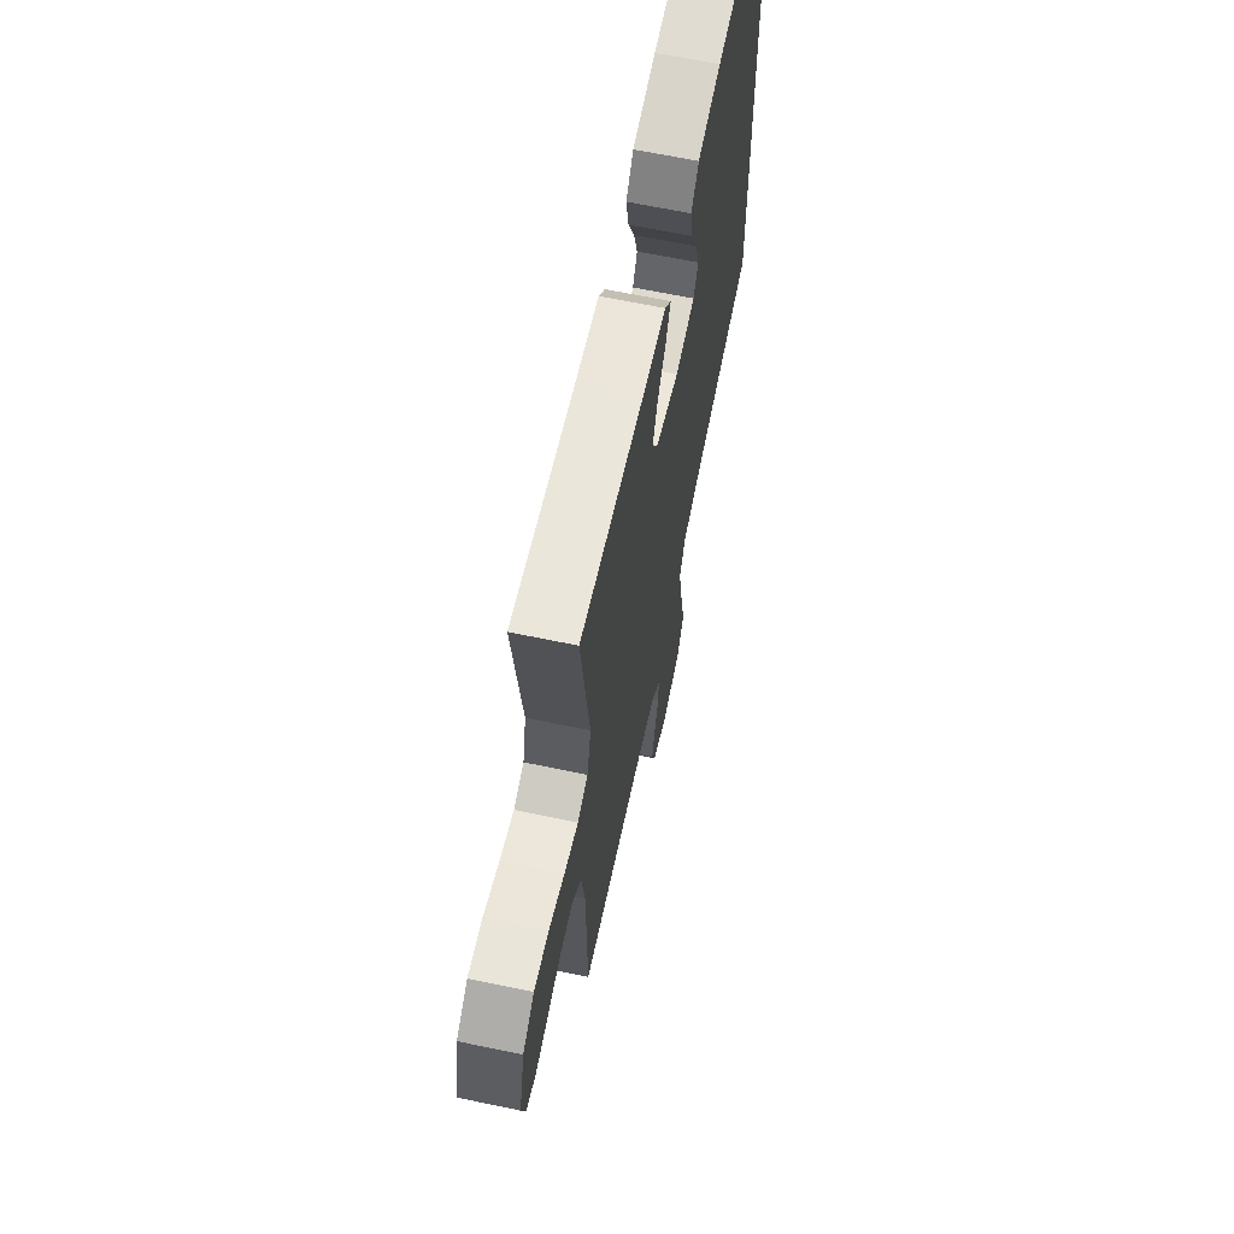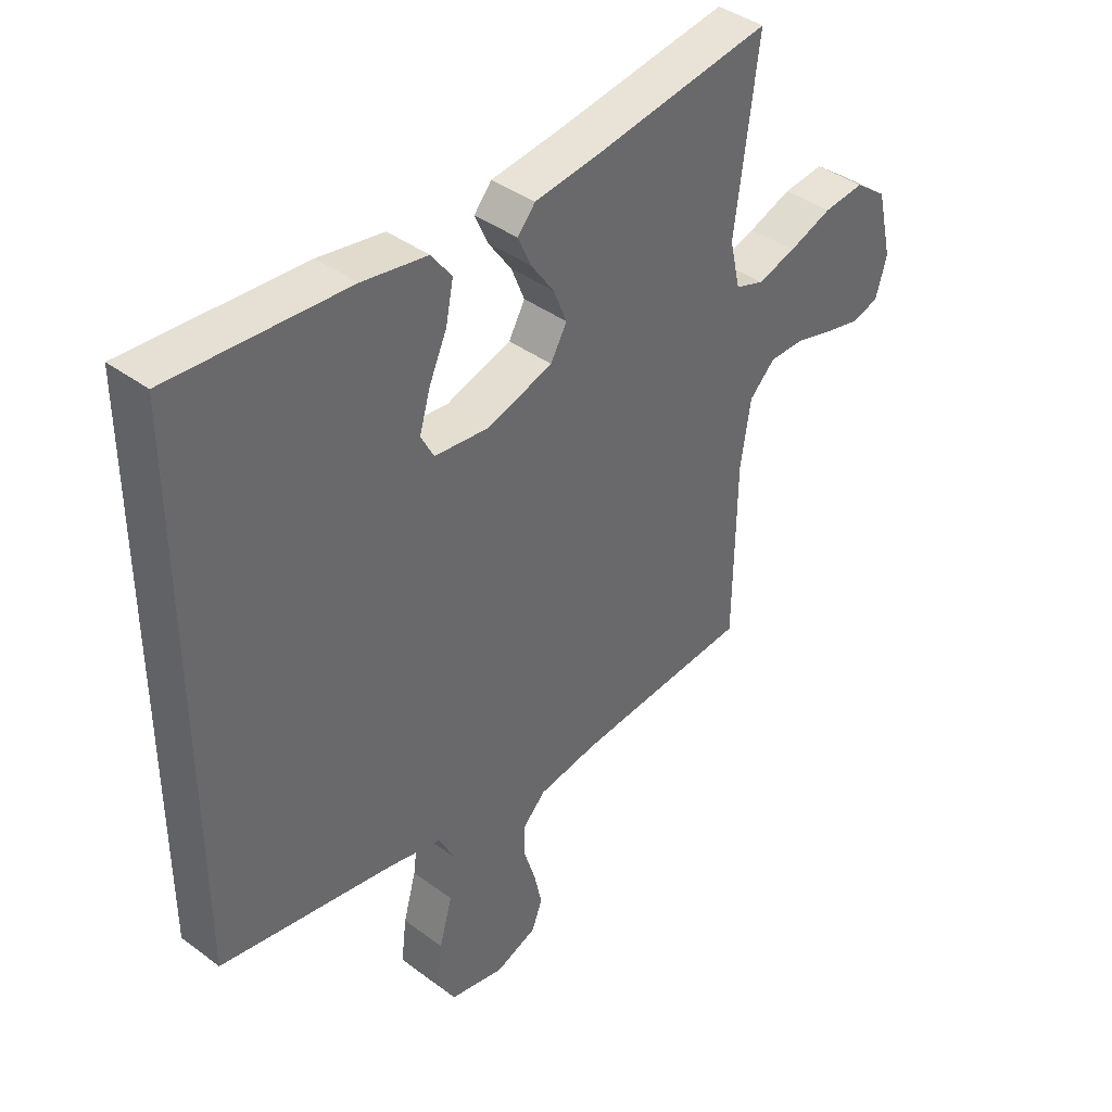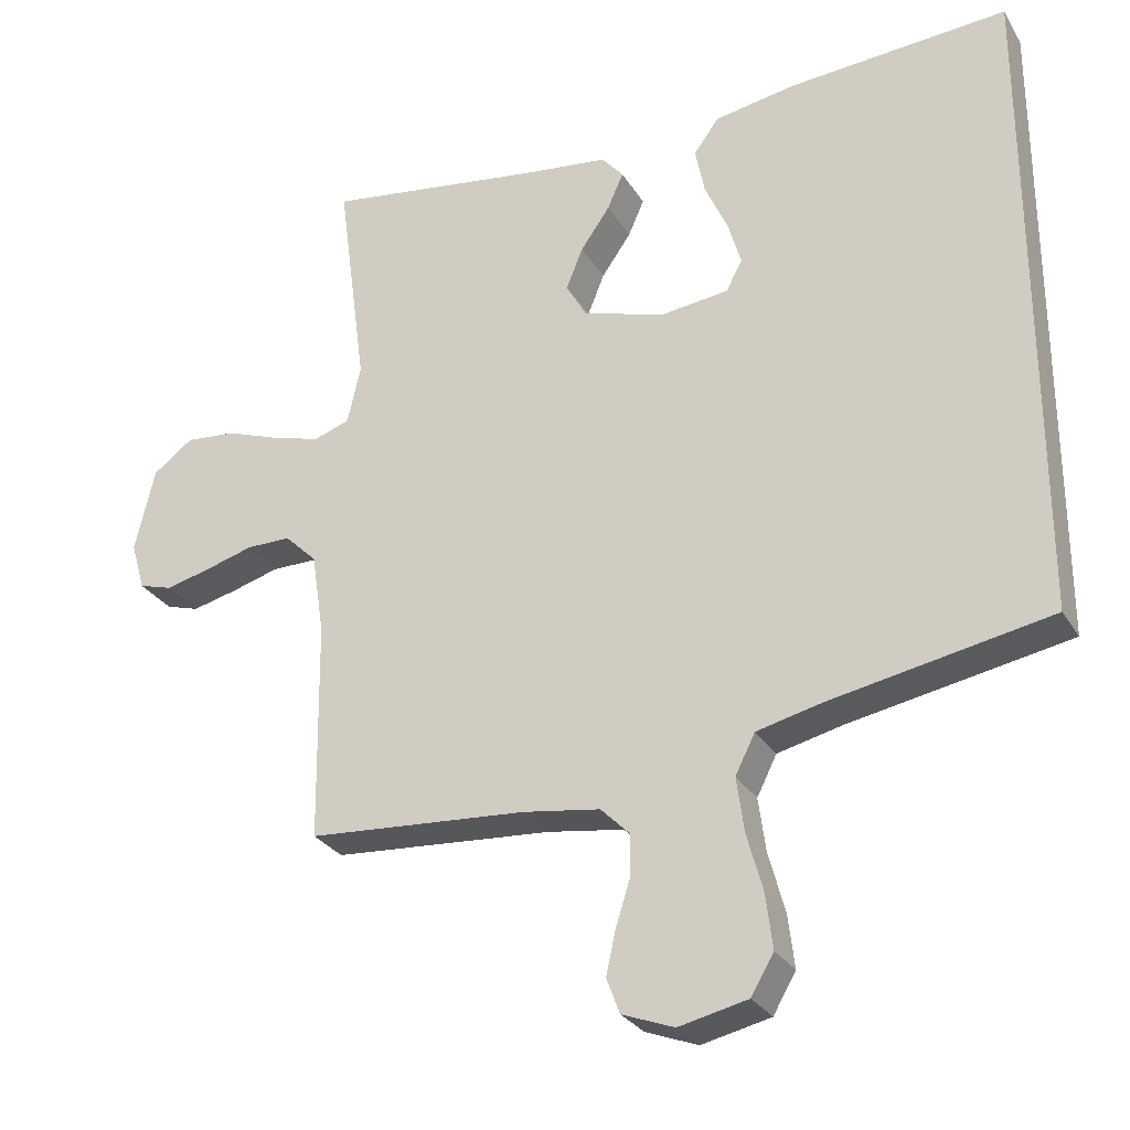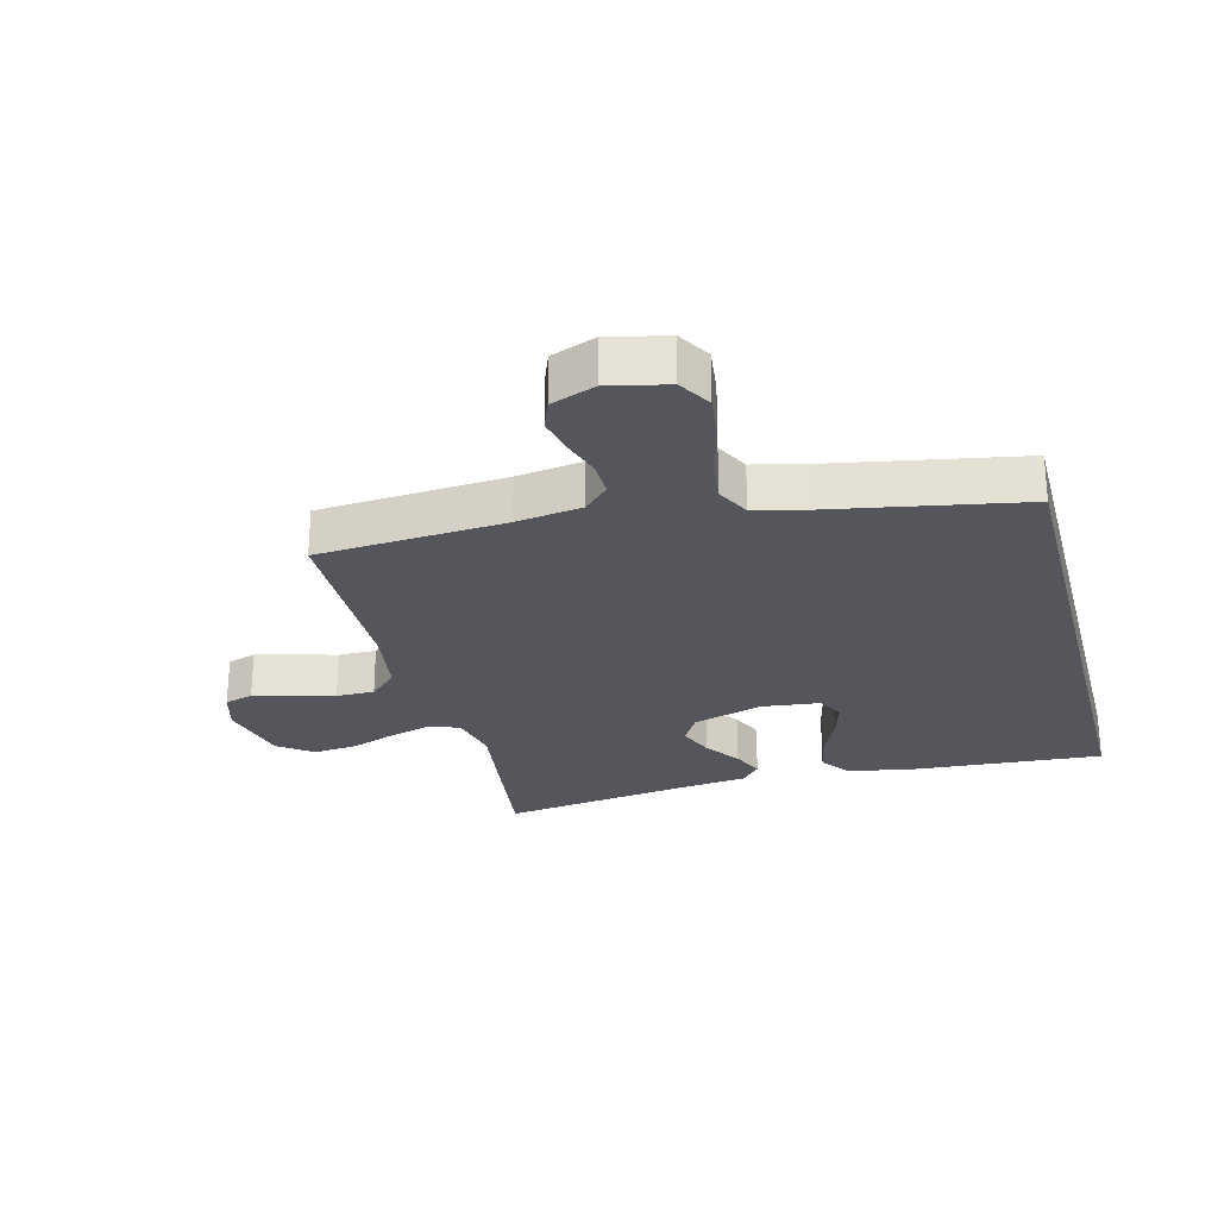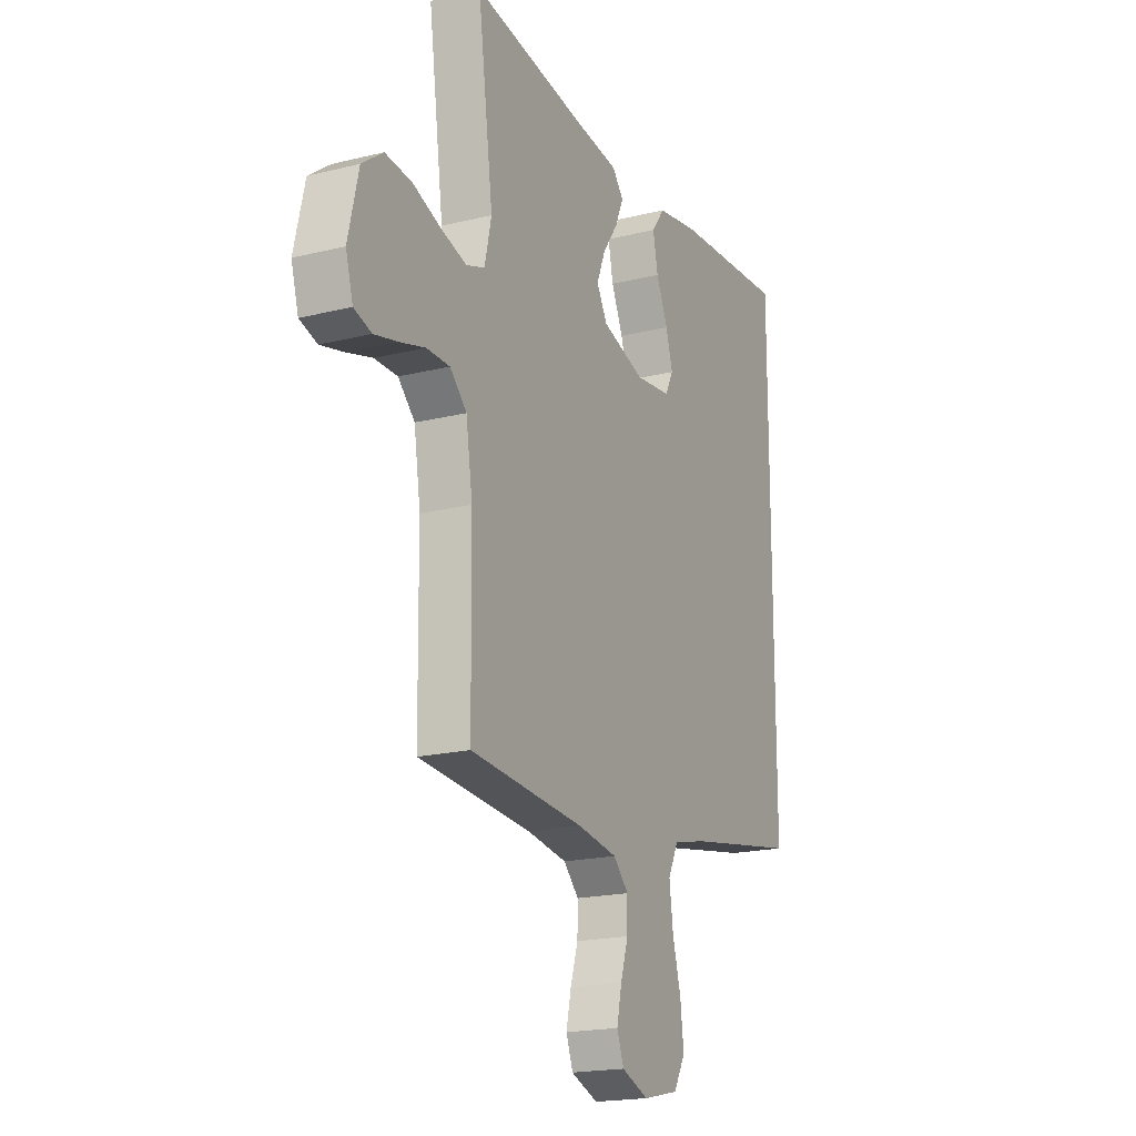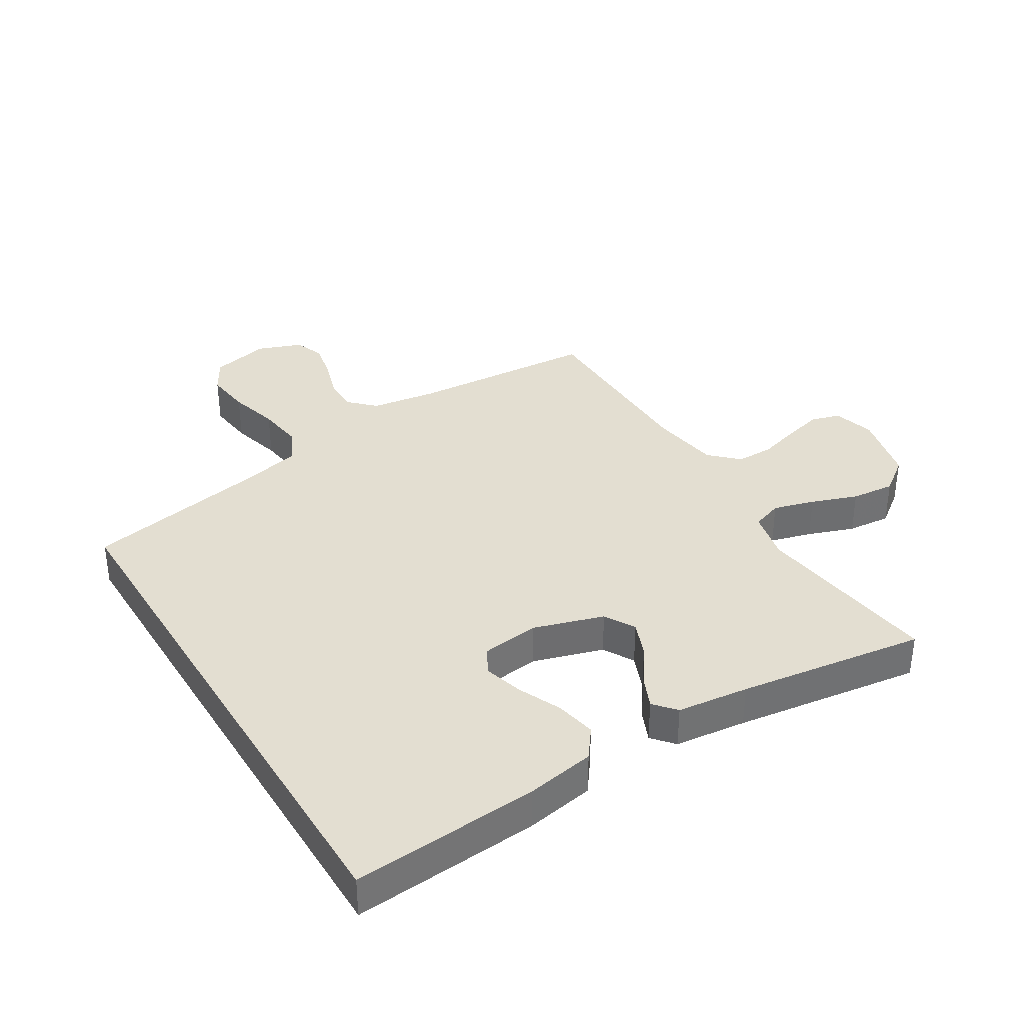
<metadata>
{"format":"obj","ext":"obj","renderer":"f3d","projection":"perspective","resolution":1024,"background":"white","views":[{"elev":65.0,"azim":101.9,"up":"+Z"},{"elev":40.4,"azim":-47.7,"up":"+Z"},{"elev":-28.5,"azim":-154.5,"up":"+Z"},{"elev":-26.2,"azim":-165.4,"up":"+Y"},{"elev":-19.2,"azim":115.0,"up":"+Z"},{"elev":36.3,"azim":-31.6,"up":"+Y"}]}
</metadata>
<code>
v 0.5 0.07 -0.5
v 0.2 0.07 -0.522
v 0.095 0.07 -0.538
v 0.055 0.07 -0.578
v 0.056 0.07 -0.634
v 0.076 0.07 -0.697
v 0.089 0.07 -0.756
v 0.071 0.07 -0.804
v 0 0.07 -0.831
v -0.094 0.07 -0.81
v -0.125 0.07 -0.757
v -0.116 0.07 -0.683
v -0.094 0.07 -0.603
v -0.084 0.07 -0.529
v -0.111 0.07 -0.475
v -0.2 0.07 -0.454
v -0.5 0.07 -0.399
v -0.5 0.07 0.495
v -0.2 0.07 0.474
v -0.089 0.07 0.455
v -0.054 0.07 0.408
v -0.067 0.07 0.343
v -0.098 0.07 0.274
v -0.116 0.07 0.212
v -0.094 0.07 0.17
v 0 0.07 0.159
v 0.112 0.07 0.194
v 0.14 0.07 0.243
v 0.117 0.07 0.3
v 0.077 0.07 0.357
v 0.055 0.07 0.407
v 0.085 0.07 0.442
v 0.2 0.07 0.456
v 0.5 0.07 0.5
v 0.46 0.07 0.2
v 0.478 0.07 0.12
v 0.527 0.07 0.103
v 0.593 0.07 0.122
v 0.667 0.07 0.149
v 0.737 0.07 0.156
v 0.792 0.07 0.115
v 0.819 0.07 0
v 0.8 0.07 -0.066
v 0.754 0.07 -0.08
v 0.692 0.07 -0.065
v 0.626 0.07 -0.046
v 0.565 0.07 -0.046
v 0.521 0.07 -0.089
v 0.504 0.07 -0.2
v 0.5 0 -0.5
v 0.2 0 -0.522
v 0.095 0 -0.538
v 0.055 0 -0.578
v 0.056 0 -0.634
v 0.076 0 -0.697
v 0.089 0 -0.756
v 0.071 0 -0.804
v 0 0 -0.831
v -0.094 0 -0.81
v -0.125 0 -0.757
v -0.116 0 -0.683
v -0.094 0 -0.603
v -0.084 0 -0.529
v -0.111 0 -0.475
v -0.2 0 -0.454
v -0.5 0 -0.399
v -0.5 0 0.495
v -0.2 0 0.474
v -0.089 0 0.455
v -0.054 0 0.408
v -0.067 0 0.343
v -0.098 0 0.274
v -0.116 0 0.212
v -0.094 0 0.17
v 0 0 0.159
v 0.112 0 0.194
v 0.14 0 0.243
v 0.117 0 0.3
v 0.077 0 0.357
v 0.055 0 0.407
v 0.085 0 0.442
v 0.2 0 0.456
v 0.5 0 0.5
v 0.46 0 0.2
v 0.478 0 0.12
v 0.527 0 0.103
v 0.593 0 0.122
v 0.667 0 0.149
v 0.737 0 0.156
v 0.792 0 0.115
v 0.819 0 0
v 0.8 0 -0.066
v 0.754 0 -0.08
v 0.692 0 -0.065
v 0.626 0 -0.046
v 0.565 0 -0.046
v 0.521 0 -0.089
v 0.504 0 -0.2
f 43 44 45 46
f 41 42 43 46
f 41 46 47
f 38 39 40 41
f 37 38 41 47
f 36 37 47 48
f 33 34 35
f 29 30 31 32
f 28 29 32 33
f 20 21 22 23
f 20 23 24
f 19 20 24
f 16 17 18 19
f 15 16 19 24
f 14 15 24 25
f 10 11 12 13
f 10 13 14
f 9 10 14
f 5 6 7 8
f 5 8 9 14
f 49 1 2
f 49 2 3
f 48 49 3
f 36 48 3 4
f 28 33 35 36
f 27 28 36 4
f 26 27 4
f 14 25 26
f 4 5 14 26
f 95 94 93 92
f 95 92 91 90
f 96 95 90
f 90 89 88 87
f 96 90 87 86
f 97 96 86 85
f 84 83 82
f 81 80 79 78
f 82 81 78 77
f 72 71 70 69
f 73 72 69
f 73 69 68
f 68 67 66 65
f 73 68 65 64
f 74 73 64 63
f 62 61 60 59
f 63 62 59
f 63 59 58
f 57 56 55 54
f 63 58 57 54
f 51 50 98
f 52 51 98
f 52 98 97
f 53 52 97 85
f 85 84 82 77
f 53 85 77 76
f 53 76 75
f 75 74 63
f 75 63 54 53
f 1 50 51 2
f 2 51 52 3
f 3 52 53 4
f 4 53 54 5
f 5 54 55 6
f 6 55 56 7
f 7 56 57 8
f 8 57 58 9
f 9 58 59 10
f 10 59 60 11
f 11 60 61 12
f 12 61 62 13
f 13 62 63 14
f 14 63 64 15
f 15 64 65 16
f 16 65 66 17
f 17 66 67 18
f 18 67 68 19
f 19 68 69 20
f 20 69 70 21
f 21 70 71 22
f 22 71 72 23
f 23 72 73 24
f 24 73 74 25
f 25 74 75 26
f 26 75 76 27
f 27 76 77 28
f 28 77 78 29
f 29 78 79 30
f 30 79 80 31
f 31 80 81 32
f 32 81 82 33
f 33 82 83 34
f 34 83 84 35
f 35 84 85 36
f 36 85 86 37
f 37 86 87 38
f 38 87 88 39
f 39 88 89 40
f 40 89 90 41
f 41 90 91 42
f 42 91 92 43
f 43 92 93 44
f 44 93 94 45
f 45 94 95 46
f 46 95 96 47
f 47 96 97 48
f 48 97 98 49
f 49 98 50 1

</code>
